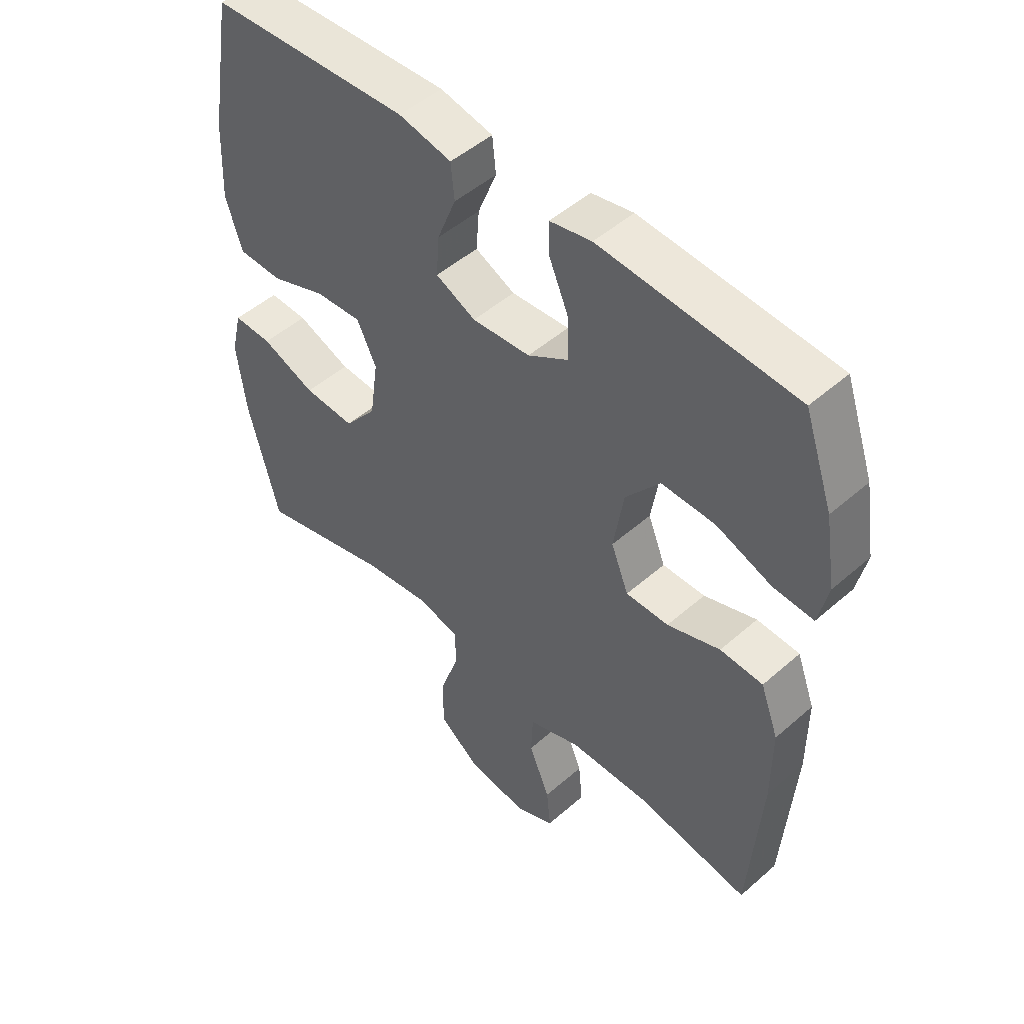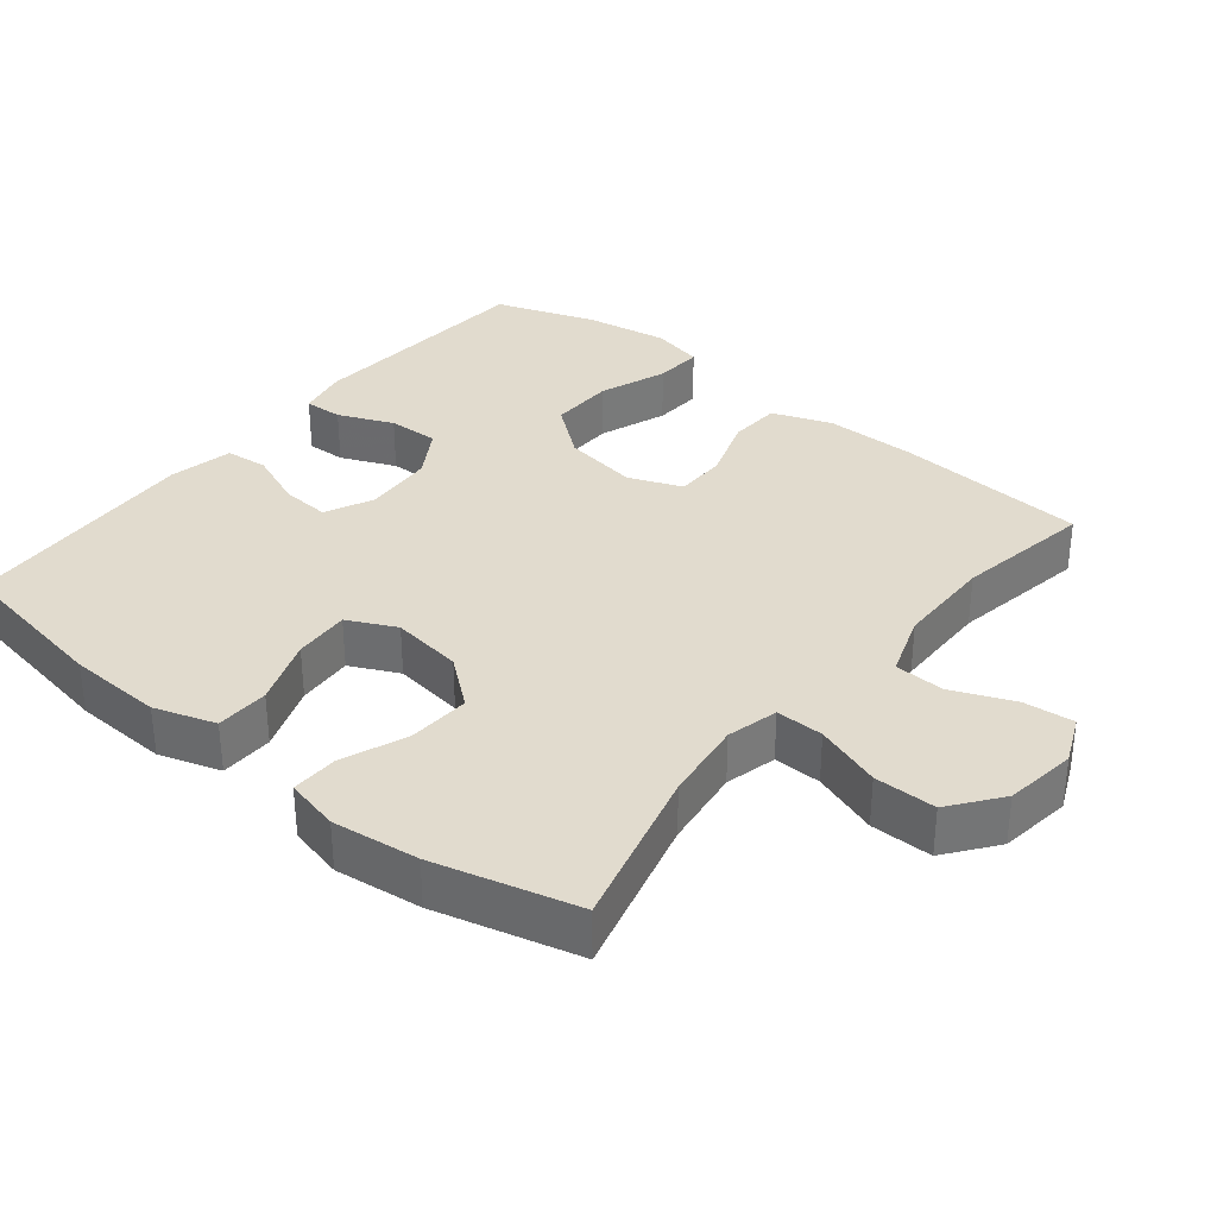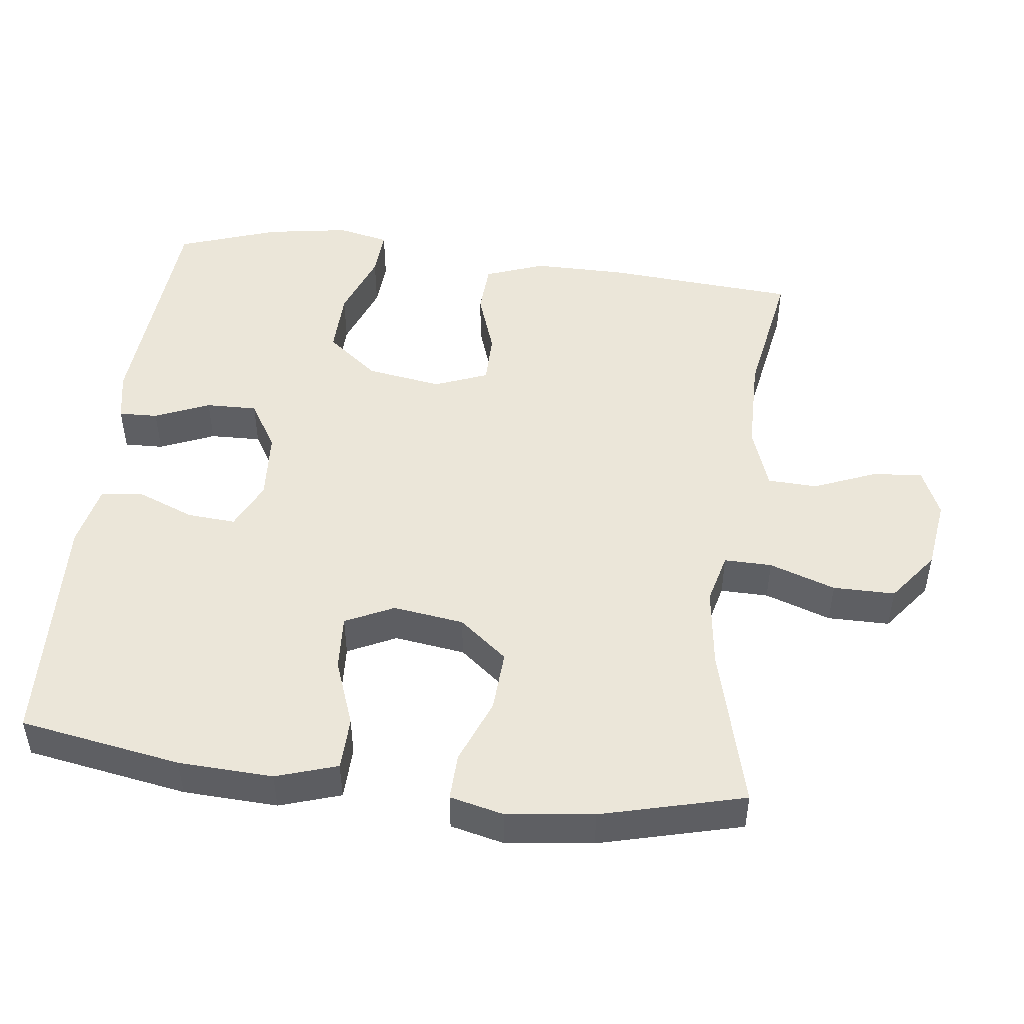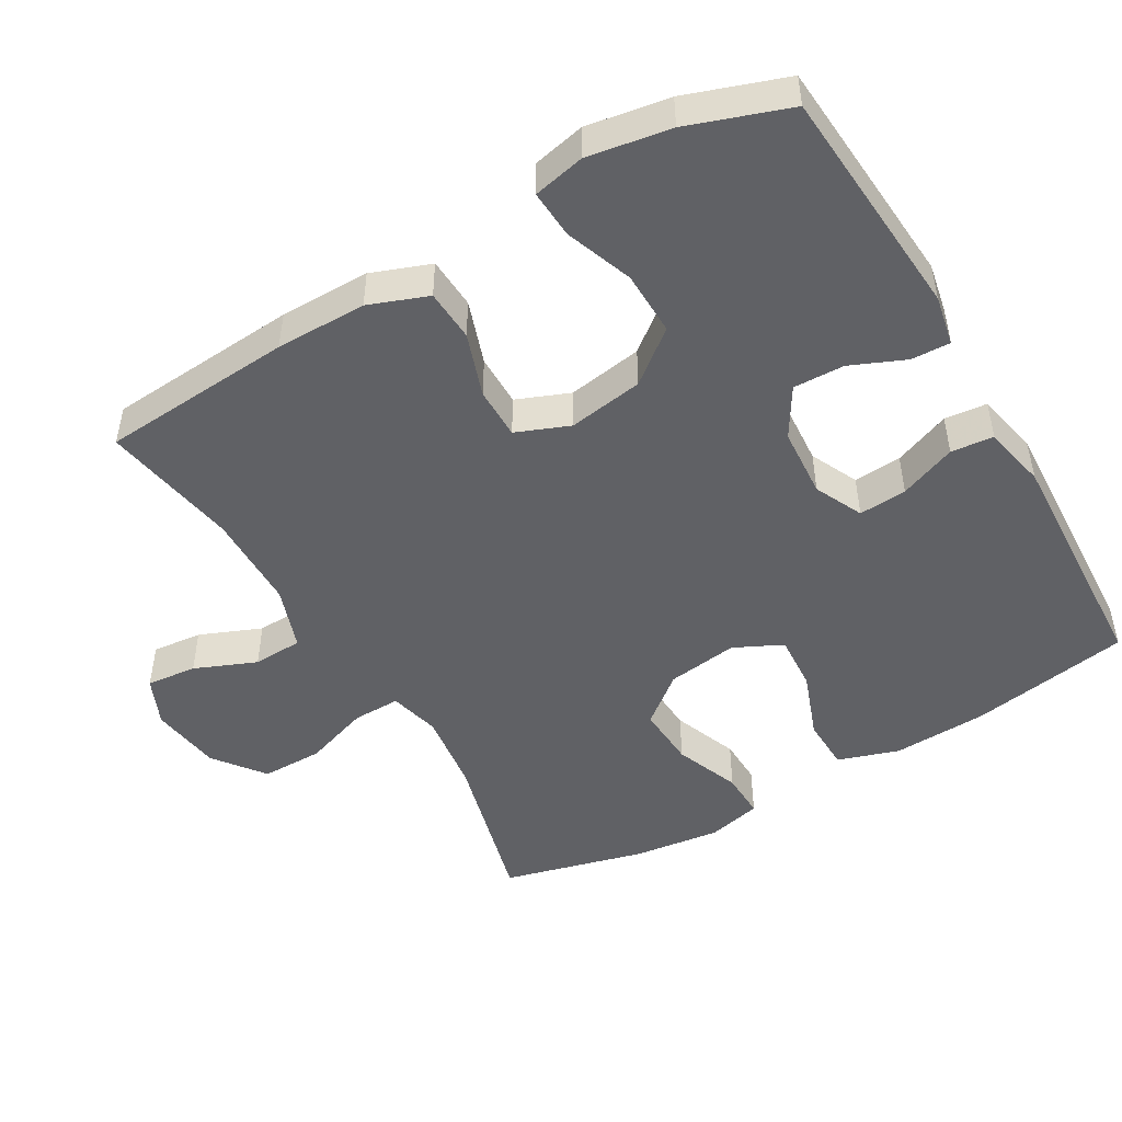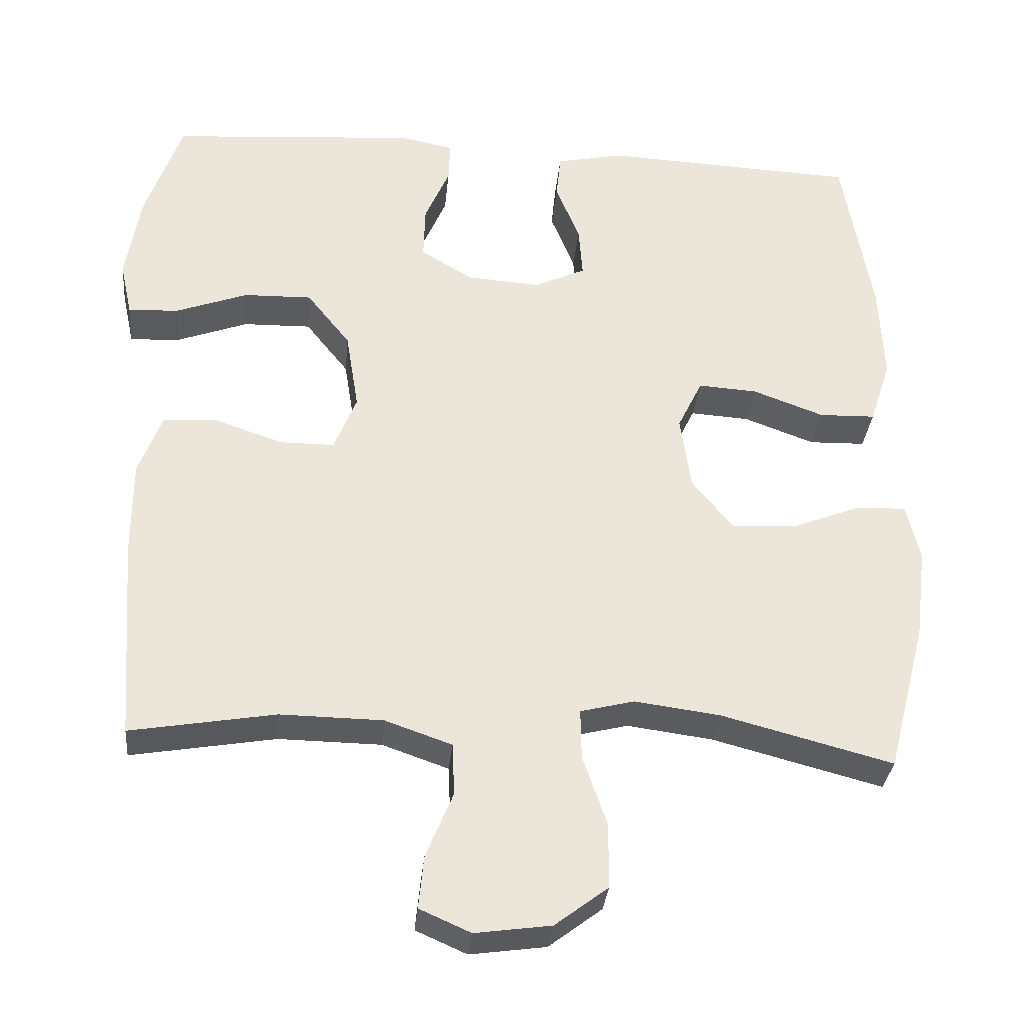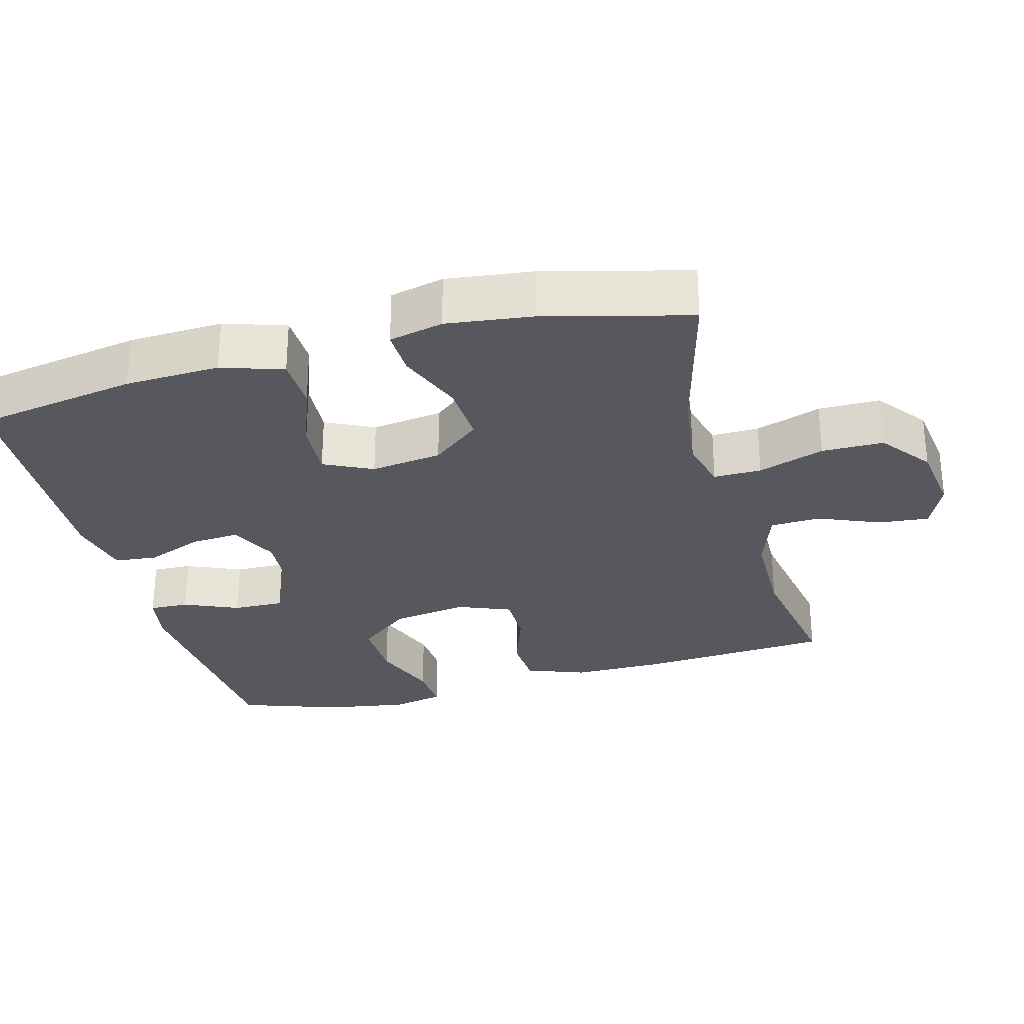
<metadata>
{"format":"obj","ext":"obj","renderer":"f3d","projection":"perspective","resolution":1024,"background":"white","views":[{"elev":49.0,"azim":-134.2,"up":"+Z"},{"elev":33.9,"azim":129.0,"up":"+Y"},{"elev":48.3,"azim":97.1,"up":"+Y"},{"elev":-48.4,"azim":-59.8,"up":"+Y"},{"elev":-32.4,"azim":-5.4,"up":"+Z"},{"elev":-28.9,"azim":105.1,"up":"+Y"}]}
</metadata>
<code>
v 0.5 0.07 -0.5
v 0.272 0.07 -0.44
v 0.158 0.07 -0.425
v 0.086 0.07 -0.443
v 0.087 0.07 -0.51
v 0.119 0.07 -0.603
v 0.119 0.07 -0.69
v 0.048 0.07 -0.744
v -0.053 0.07 -0.758
v -0.121 0.07 -0.728
v -0.114 0.07 -0.657
v -0.078 0.07 -0.57
v -0.081 0.07 -0.5
v -0.17 0.07 -0.469
v -0.307 0.07 -0.467
v -0.5 0.07 -0.5
v -0.52 0.07 -0.228
v -0.52 0.07 -0.1
v -0.489 0.07 -0.017
v -0.416 0.07 -0.013
v -0.326 0.07 -0.044
v -0.253 0.07 -0.044
v -0.223 0.07 0.031
v -0.24 0.07 0.137
v -0.298 0.07 0.21
v -0.389 0.07 0.208
v -0.484 0.07 0.173
v -0.552 0.07 0.169
v -0.568 0.07 0.242
v -0.549 0.07 0.359
v -0.5 0.07 0.5
v -0.169 0.07 0.524
v -0.098 0.07 0.51
v -0.1 0.07 0.455
v -0.133 0.07 0.378
v -0.135 0.07 0.306
v -0.066 0.07 0.264
v 0.033 0.07 0.257
v 0.101 0.07 0.289
v 0.096 0.07 0.357
v 0.064 0.07 0.437
v 0.07 0.07 0.497
v 0.16 0.07 0.516
v 0.5 0.07 0.5
v 0.539 0.07 0.273
v 0.545 0.07 0.14
v 0.517 0.07 0.054
v 0.442 0.07 0.052
v 0.347 0.07 0.087
v 0.268 0.07 0.092
v 0.235 0.07 0.024
v 0.249 0.07 -0.076
v 0.304 0.07 -0.144
v 0.391 0.07 -0.139
v 0.483 0.07 -0.103
v 0.549 0.07 -0.101
v 0.567 0.07 -0.177
v 0.552 0.07 -0.299
v 0.5 0 -0.5
v 0.272 0 -0.44
v 0.158 0 -0.425
v 0.086 0 -0.443
v 0.087 0 -0.51
v 0.119 0 -0.603
v 0.119 0 -0.69
v 0.048 0 -0.744
v -0.053 0 -0.758
v -0.121 0 -0.728
v -0.114 0 -0.657
v -0.078 0 -0.57
v -0.081 0 -0.5
v -0.17 0 -0.469
v -0.307 0 -0.467
v -0.5 0 -0.5
v -0.52 0 -0.228
v -0.52 0 -0.1
v -0.489 0 -0.017
v -0.416 0 -0.013
v -0.326 0 -0.044
v -0.253 0 -0.044
v -0.223 0 0.031
v -0.24 0 0.137
v -0.298 0 0.21
v -0.389 0 0.208
v -0.484 0 0.173
v -0.552 0 0.169
v -0.568 0 0.242
v -0.549 0 0.359
v -0.5 0 0.5
v -0.169 0 0.524
v -0.098 0 0.51
v -0.1 0 0.455
v -0.133 0 0.378
v -0.135 0 0.306
v -0.066 0 0.264
v 0.033 0 0.257
v 0.101 0 0.289
v 0.096 0 0.357
v 0.064 0 0.437
v 0.07 0 0.497
v 0.16 0 0.516
v 0.5 0 0.5
v 0.539 0 0.273
v 0.545 0 0.14
v 0.517 0 0.054
v 0.442 0 0.052
v 0.347 0 0.087
v 0.268 0 0.092
v 0.235 0 0.024
v 0.249 0 -0.076
v 0.304 0 -0.144
v 0.391 0 -0.139
v 0.483 0 -0.103
v 0.549 0 -0.101
v 0.567 0 -0.177
v 0.552 0 -0.299
f 57 58 1 2
f 54 55 56 57
f 53 54 57 2
f 52 53 2 3
f 51 52 3 4
f 46 47 48 49
f 46 49 50
f 45 46 50
f 44 45 50
f 43 44 50
f 40 41 42 43
f 39 40 43 50
f 38 39 50 51
f 32 33 34 35
f 32 35 36
f 31 32 36
f 30 31 36 37
f 26 27 28 29
f 25 26 29 30
f 18 19 20 21
f 18 21 22
f 15 16 17 18
f 14 15 18 22
f 13 14 22 23
f 9 10 11 12
f 9 12 13
f 8 9 13
f 5 6 7 8
f 4 5 8 13
f 37 38 51 4
f 25 30 37
f 24 25 37
f 23 24 37
f 4 13 23 37
f 60 59 116 115
f 115 114 113 112
f 60 115 112 111
f 61 60 111 110
f 62 61 110 109
f 107 106 105 104
f 108 107 104
f 108 104 103
f 108 103 102
f 108 102 101
f 101 100 99 98
f 108 101 98 97
f 109 108 97 96
f 93 92 91 90
f 94 93 90
f 94 90 89
f 95 94 89 88
f 87 86 85 84
f 88 87 84 83
f 79 78 77 76
f 80 79 76
f 76 75 74 73
f 80 76 73 72
f 81 80 72 71
f 70 69 68 67
f 71 70 67
f 71 67 66
f 66 65 64 63
f 71 66 63 62
f 62 109 96 95
f 95 88 83
f 95 83 82
f 95 82 81
f 95 81 71 62
f 1 59 60 2
f 2 60 61 3
f 3 61 62 4
f 4 62 63 5
f 5 63 64 6
f 6 64 65 7
f 7 65 66 8
f 8 66 67 9
f 9 67 68 10
f 10 68 69 11
f 11 69 70 12
f 12 70 71 13
f 13 71 72 14
f 14 72 73 15
f 15 73 74 16
f 16 74 75 17
f 17 75 76 18
f 18 76 77 19
f 19 77 78 20
f 20 78 79 21
f 21 79 80 22
f 22 80 81 23
f 23 81 82 24
f 24 82 83 25
f 25 83 84 26
f 26 84 85 27
f 27 85 86 28
f 28 86 87 29
f 29 87 88 30
f 30 88 89 31
f 31 89 90 32
f 32 90 91 33
f 33 91 92 34
f 34 92 93 35
f 35 93 94 36
f 36 94 95 37
f 37 95 96 38
f 38 96 97 39
f 39 97 98 40
f 40 98 99 41
f 41 99 100 42
f 42 100 101 43
f 43 101 102 44
f 44 102 103 45
f 45 103 104 46
f 46 104 105 47
f 47 105 106 48
f 48 106 107 49
f 49 107 108 50
f 50 108 109 51
f 51 109 110 52
f 52 110 111 53
f 53 111 112 54
f 54 112 113 55
f 55 113 114 56
f 56 114 115 57
f 57 115 116 58
f 58 116 59 1

</code>
